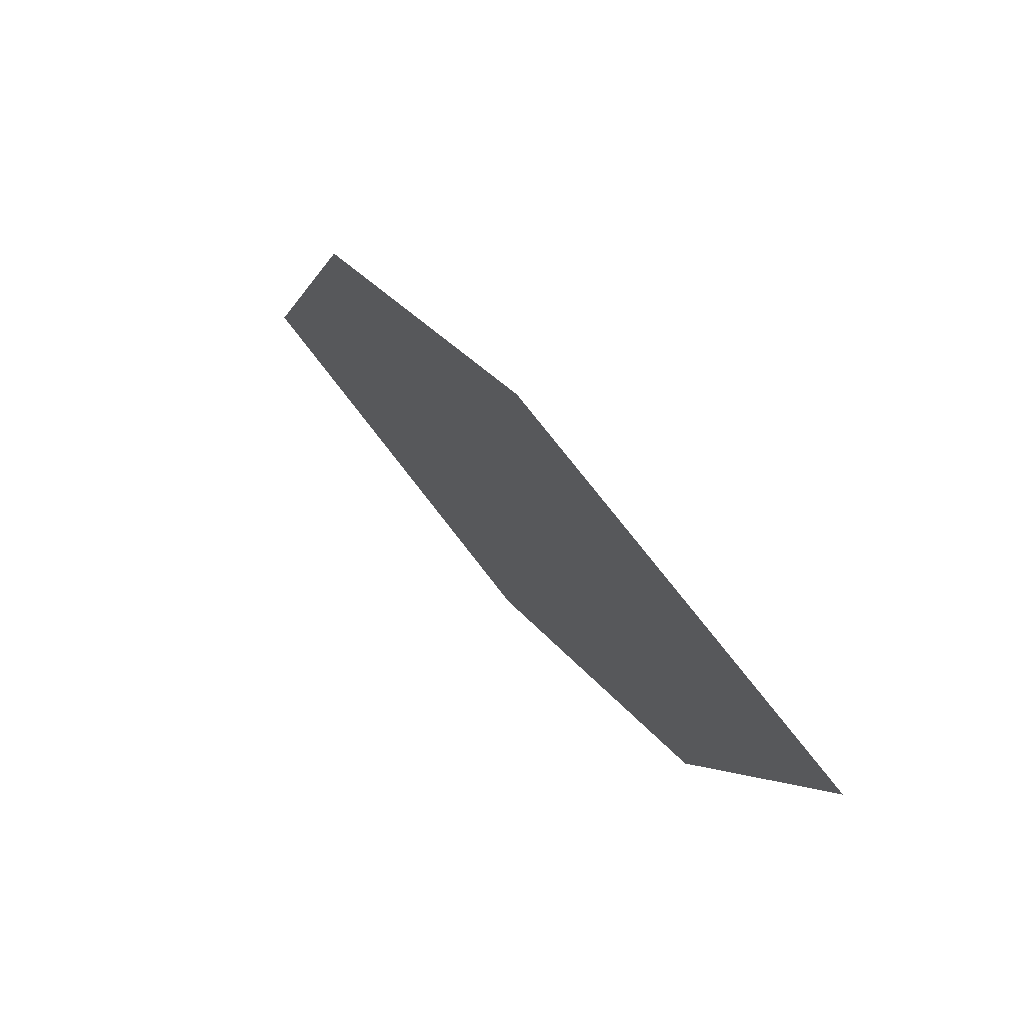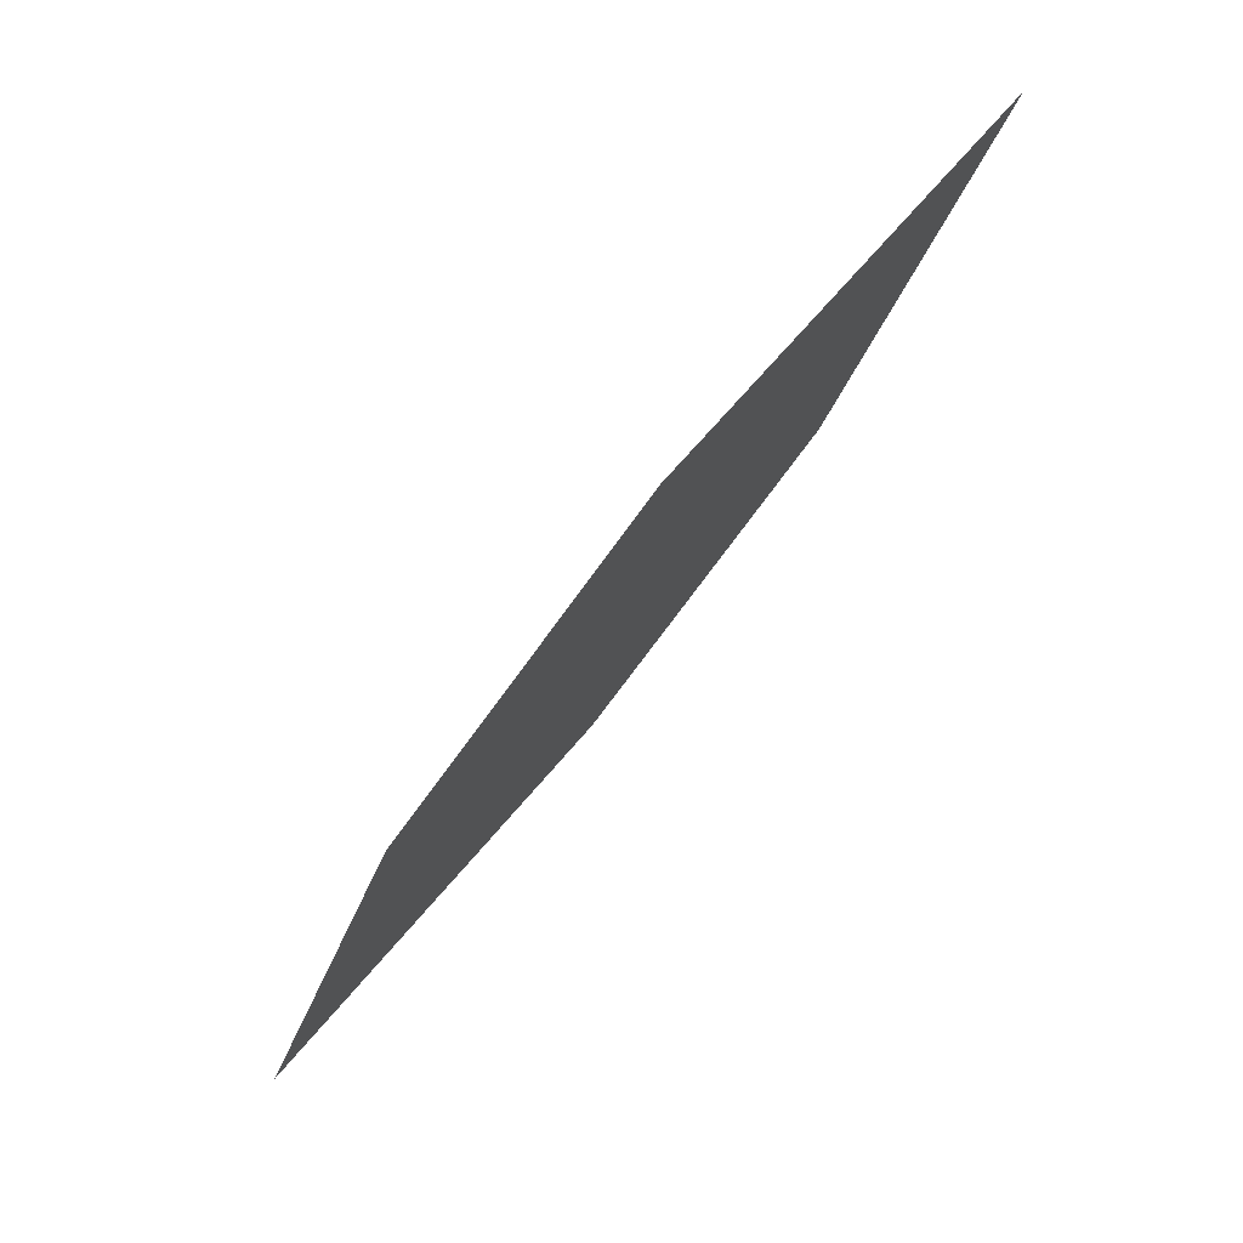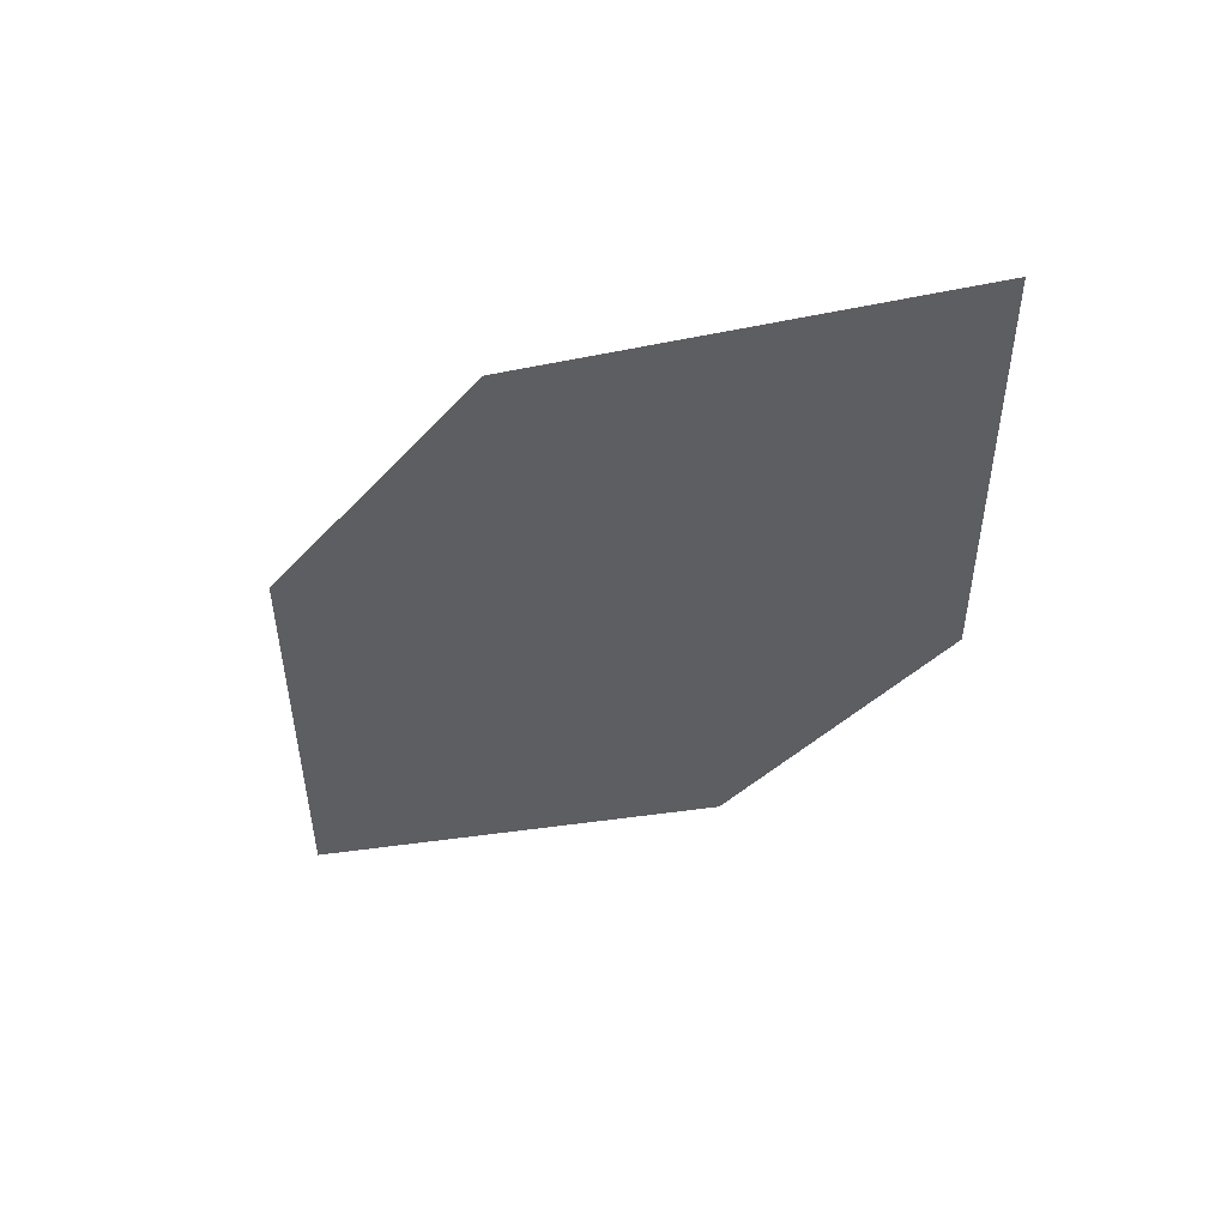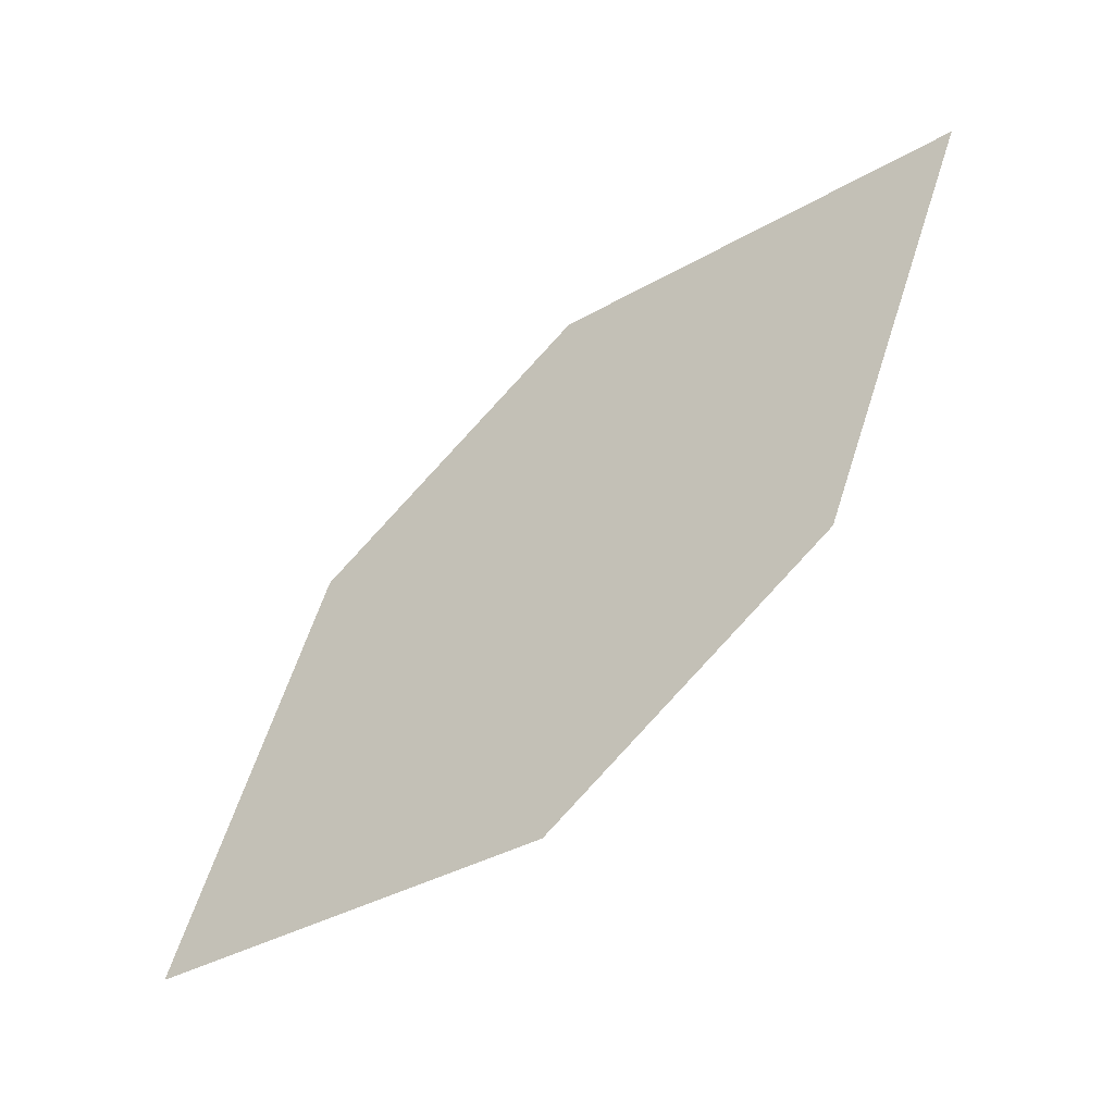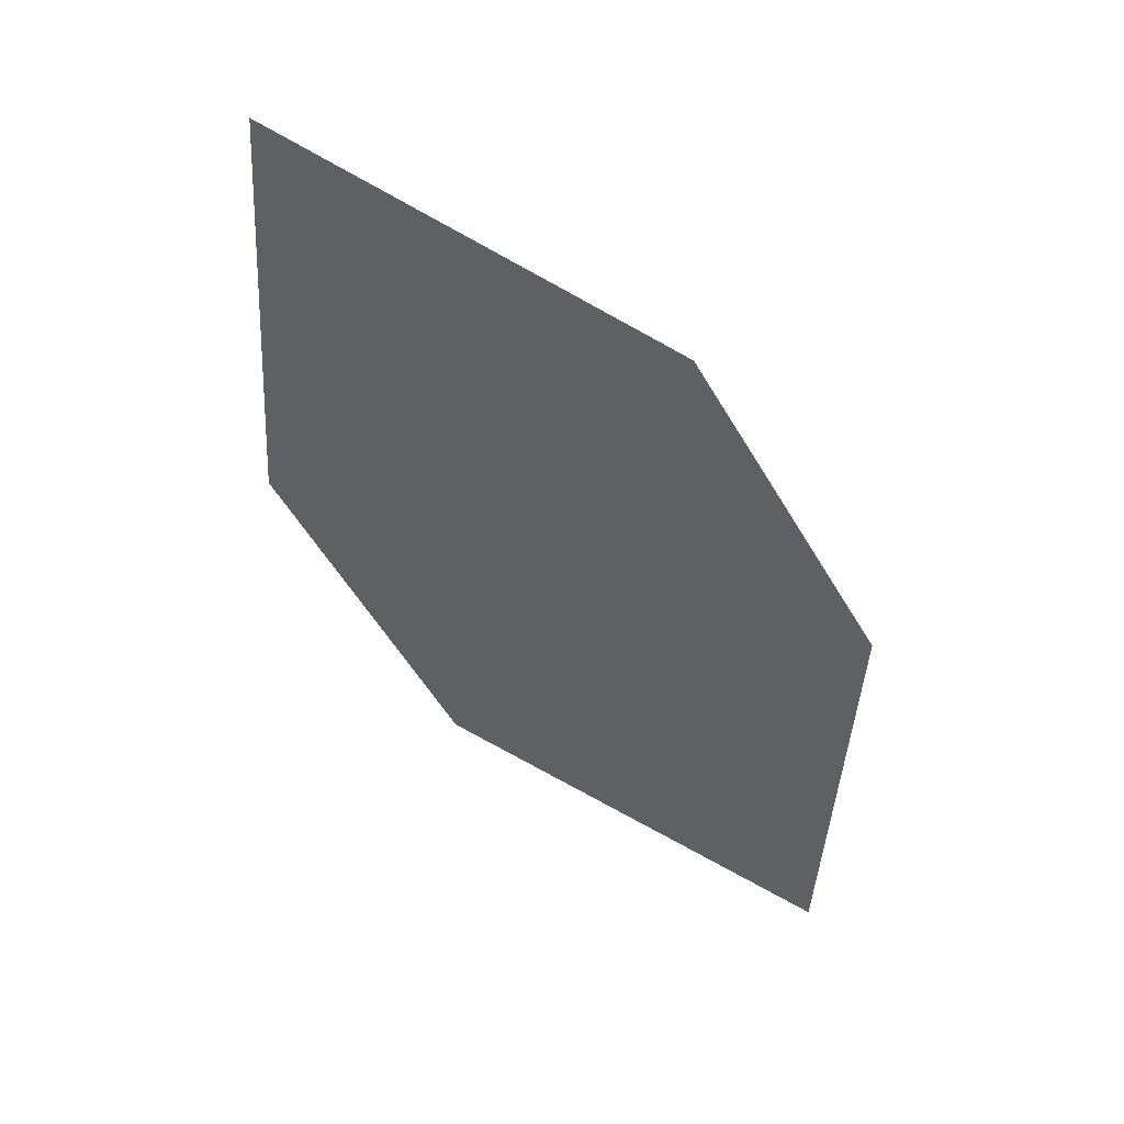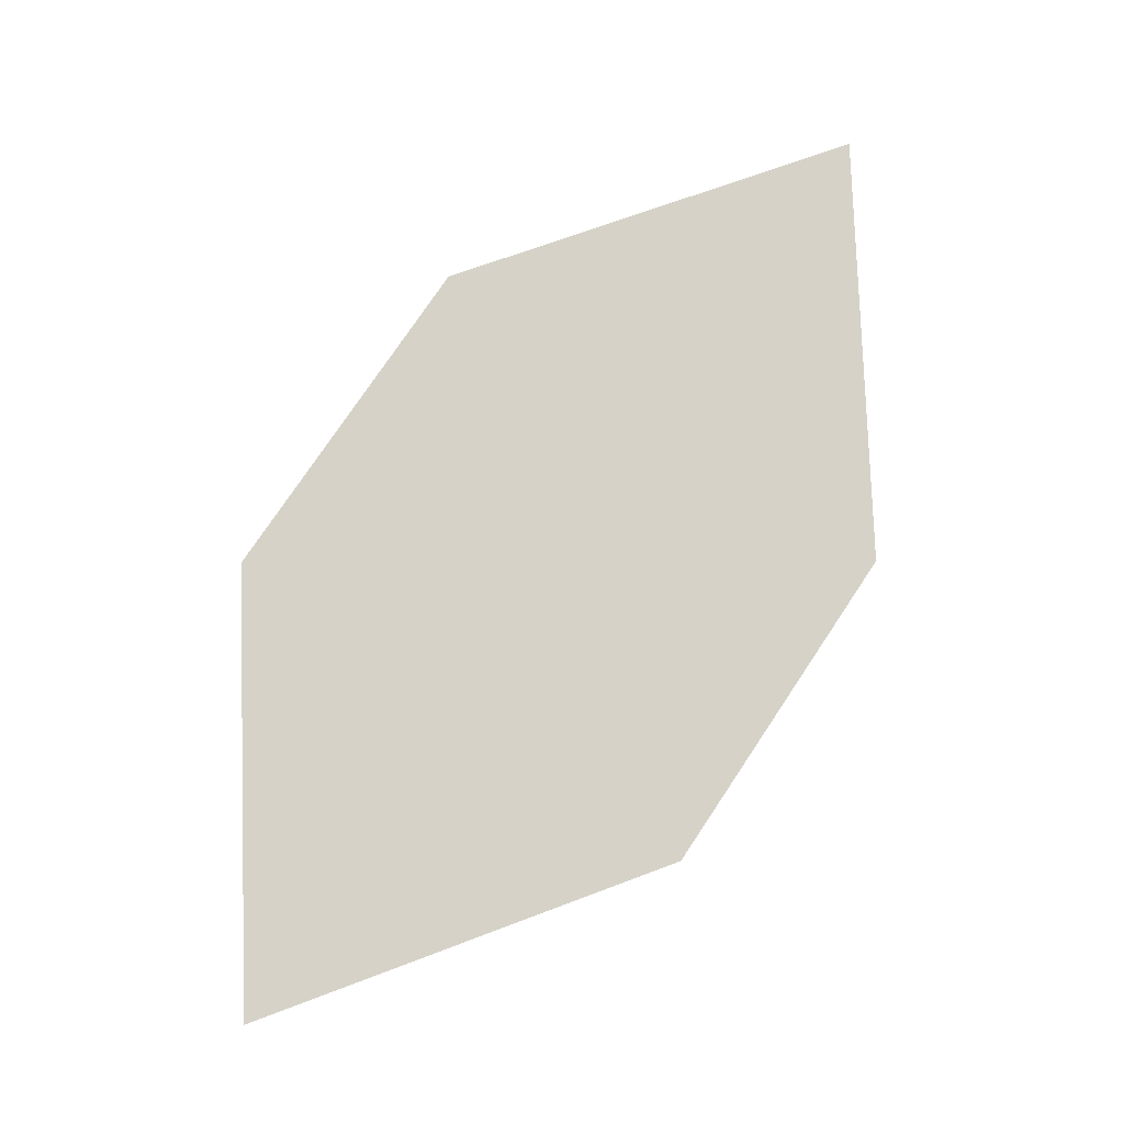
<metadata>
{"format":"obj","ext":"obj","renderer":"f3d","projection":"perspective","resolution":1024,"background":"white","views":[{"elev":65.6,"azim":30.7,"up":"+Y"},{"elev":73.6,"azim":-71.7,"up":"+Y"},{"elev":-60.5,"azim":-95.9,"up":"+Z"},{"elev":-46.1,"azim":14.8,"up":"+Y"},{"elev":-32.9,"azim":154.8,"up":"+Z"},{"elev":-79.8,"azim":86.0,"up":"+Z"}]}
</metadata>
<code>
o leaves.309
v 0.1357 0.02649 2.004
v 0.1626 0.02359 2.015
v 0.1919 0.06185 2.029
v 0.1463 0.05296 2.01
v 0.165 0.06475 2.018
v 0.1813 0.03538 2.023
f 1 2 6 3
f 1 3 5 4

</code>
